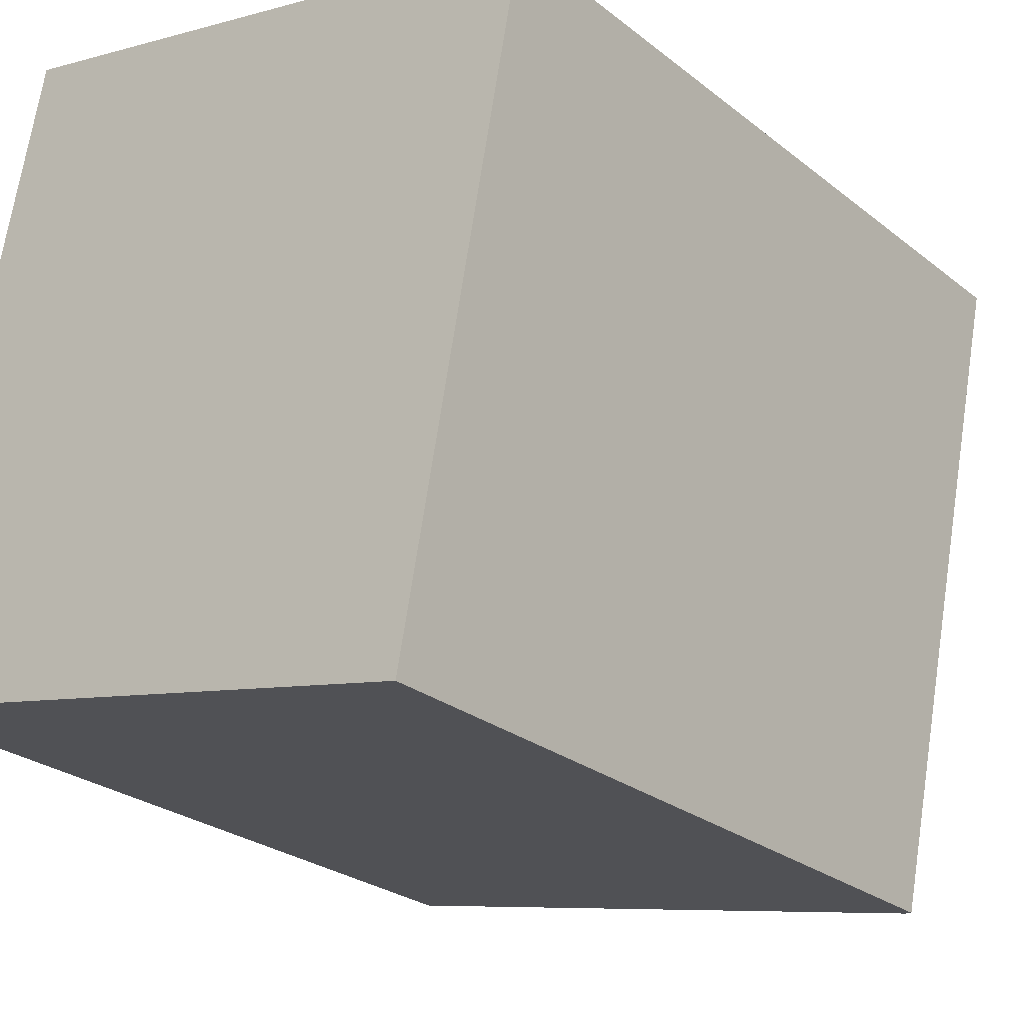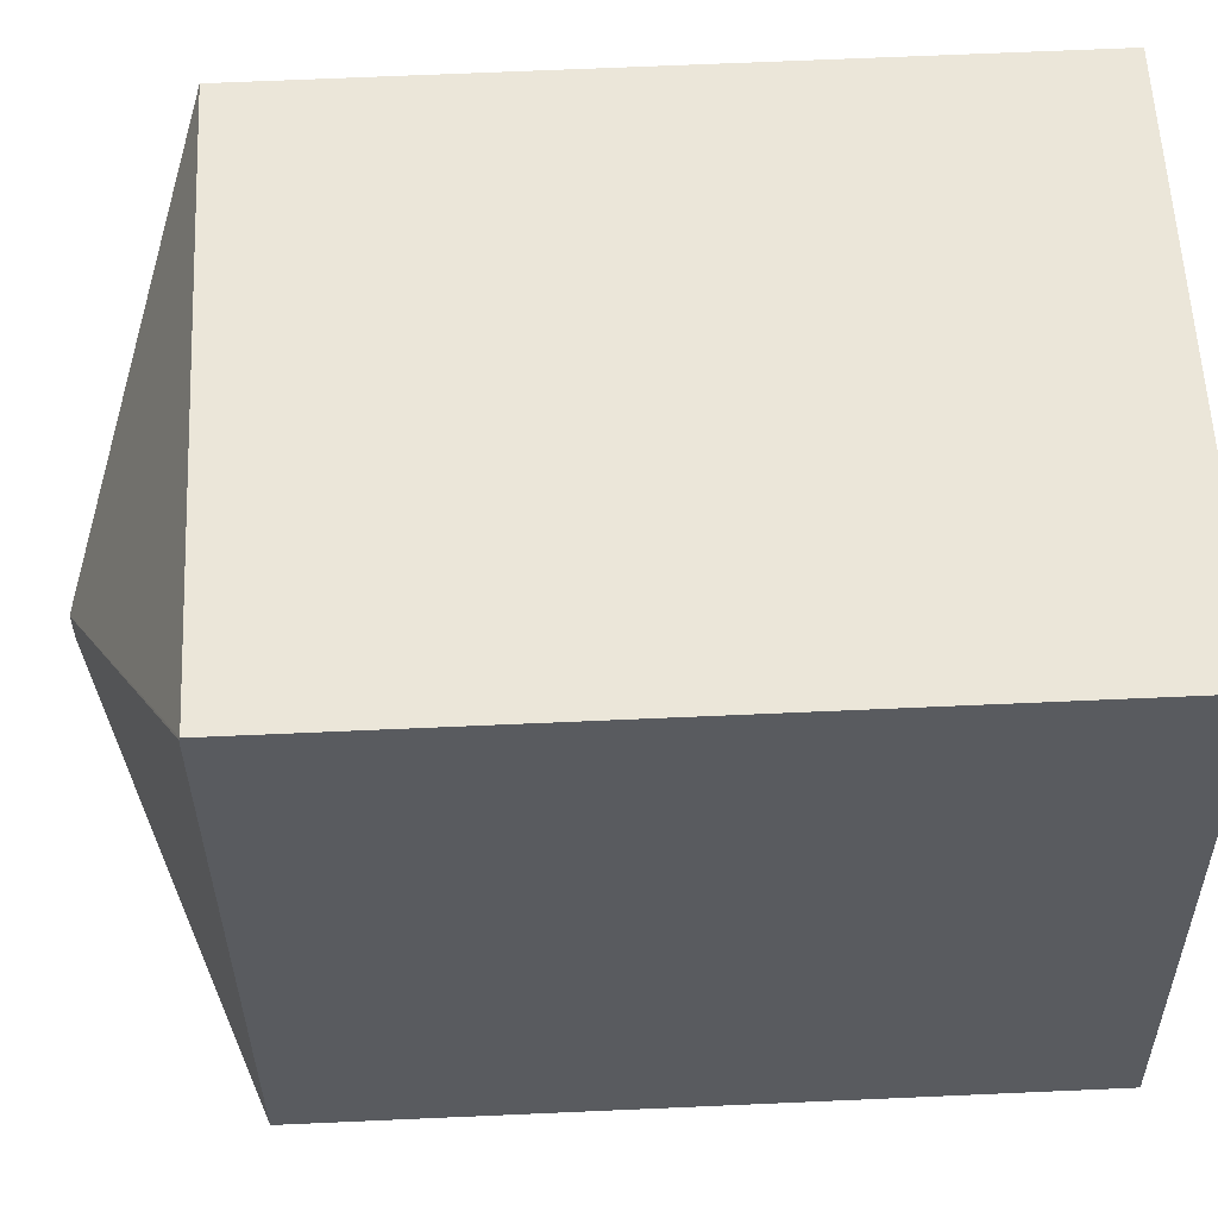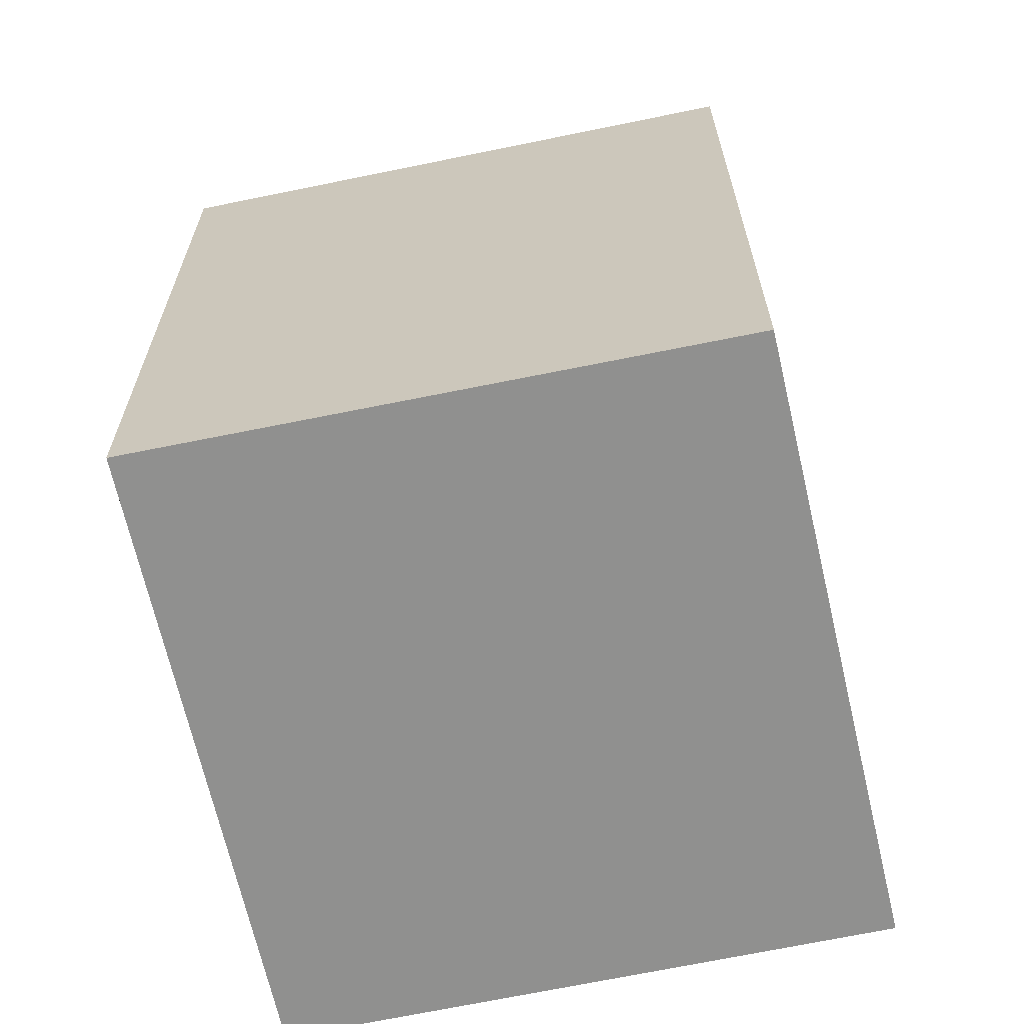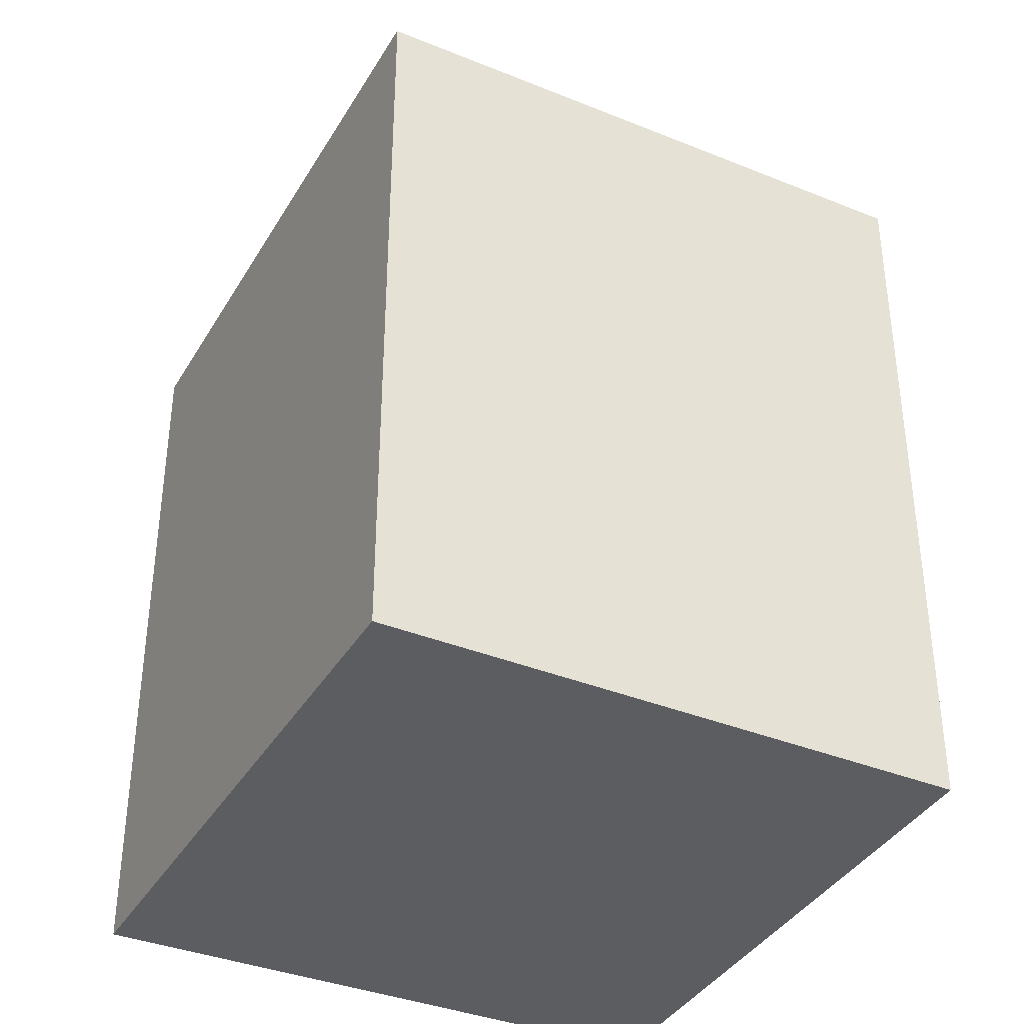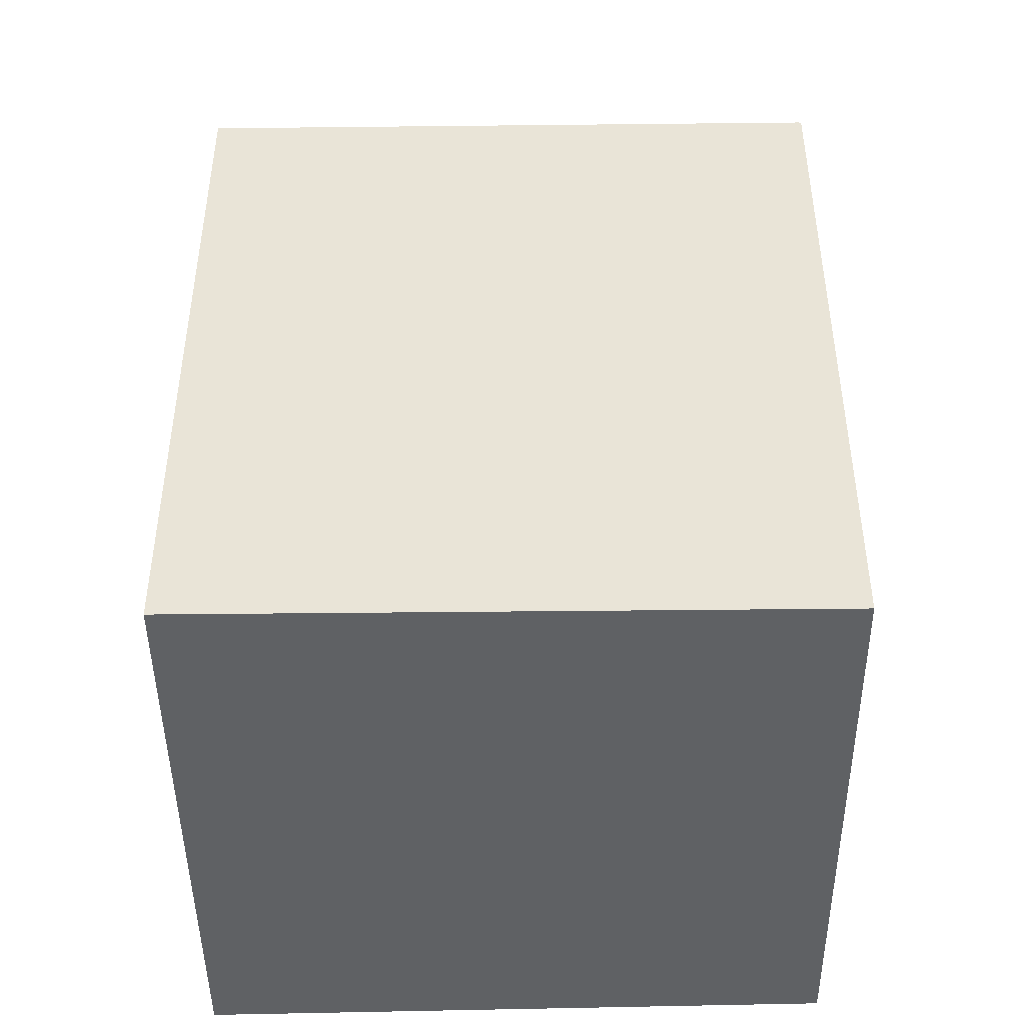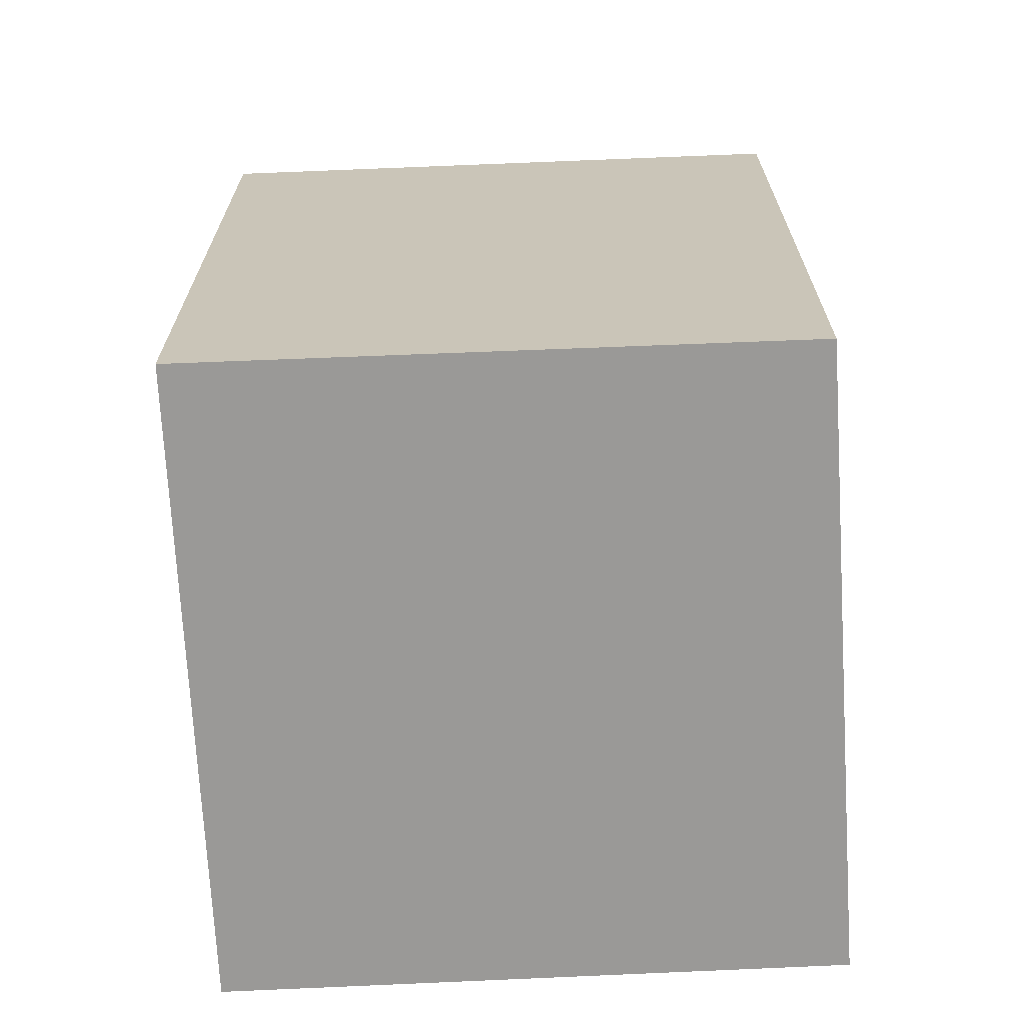
<metadata>
{"format":"obj","ext":"obj","renderer":"f3d","projection":"perspective","resolution":1024,"background":"white","views":[{"elev":-25.8,"azim":38.8,"up":"+Z"},{"elev":69.1,"azim":-92.5,"up":"+Z"},{"elev":-65.5,"azim":24.2,"up":"+Y"},{"elev":-37.2,"azim":-15.2,"up":"+Y"},{"elev":-46.1,"azim":-77.2,"up":"+Y"},{"elev":-69.0,"azim":14.8,"up":"+Y"}]}
</metadata>
<code>
v  4.041 9.637 2.95
v  1.479 8.162 6.896
v  1.485 8.15 6.924
v  0 8.162 4.998e-16
v  3.959 9.637 2.57
v  7.933 8.183 5.487
v  6.521 8.162 -1.377
v  6.61 8.122 -1.396
v  6.61 8.548e-17 -1.396
v  0 0 0
v  6.521 8.432e-17 -1.377
v  1.485 -4.24e-16 6.924
v  1.479 -4.223e-16 6.896
v  7.933 -3.36e-16 5.487
g defaultobject
f 1 2 3
f 1 4 2
f 4 1 5
f 1 3 6
f 7 6 8
f 6 7 5
f 6 5 1
f 5 7 4
f 8 4 7
f 4 8 9
f 4 9 10
f 10 9 11
f 10 2 4
f 2 10 3
f 3 10 12
f 12 10 13
f 3 14 6
f 14 3 12
f 14 8 6
f 8 14 9
f 14 11 9
f 11 14 10
f 10 14 13
f 13 14 12

</code>
